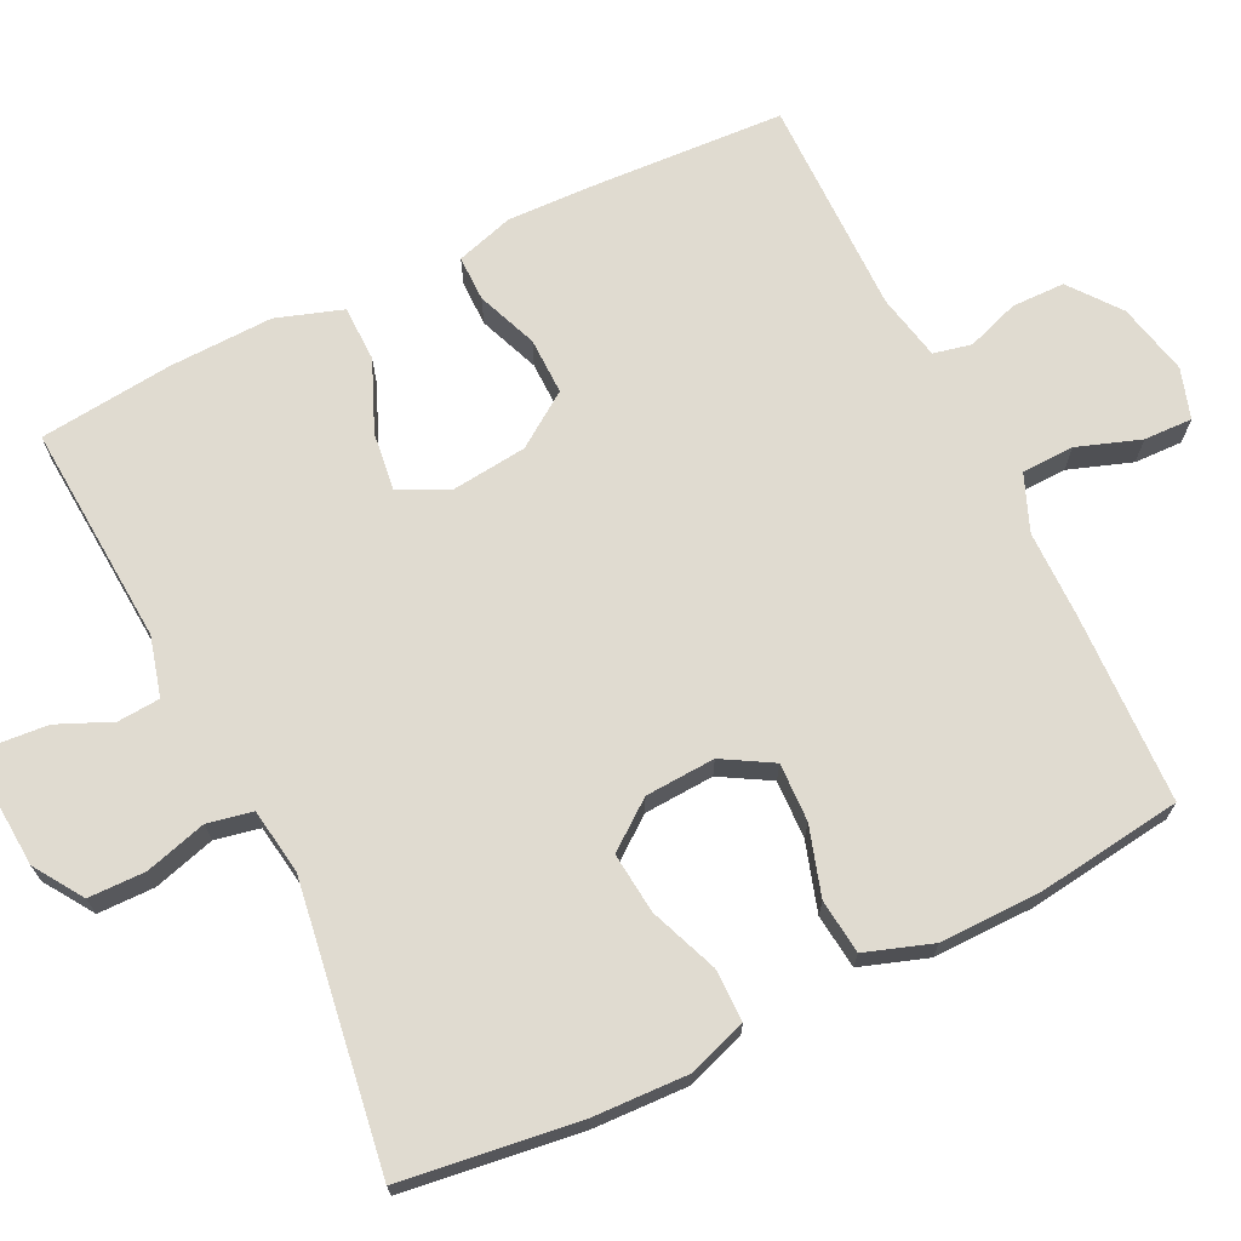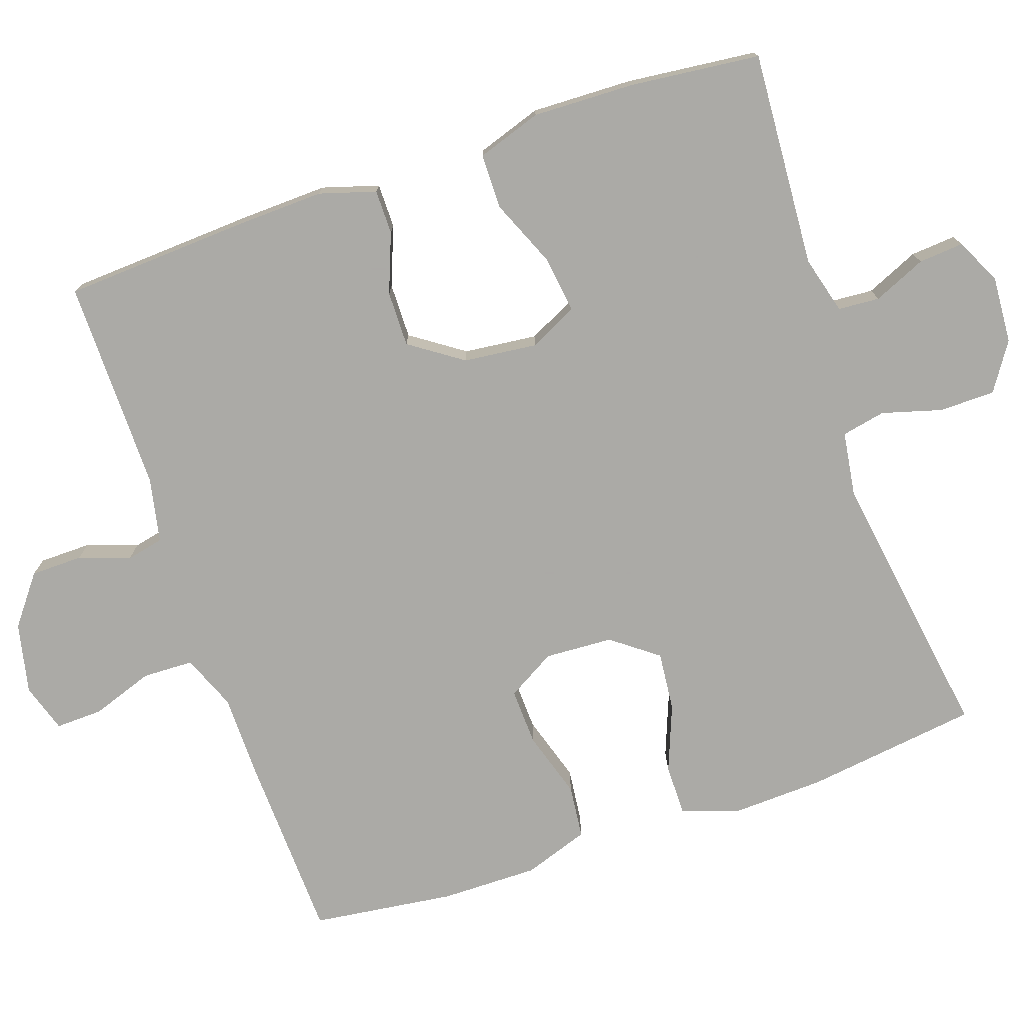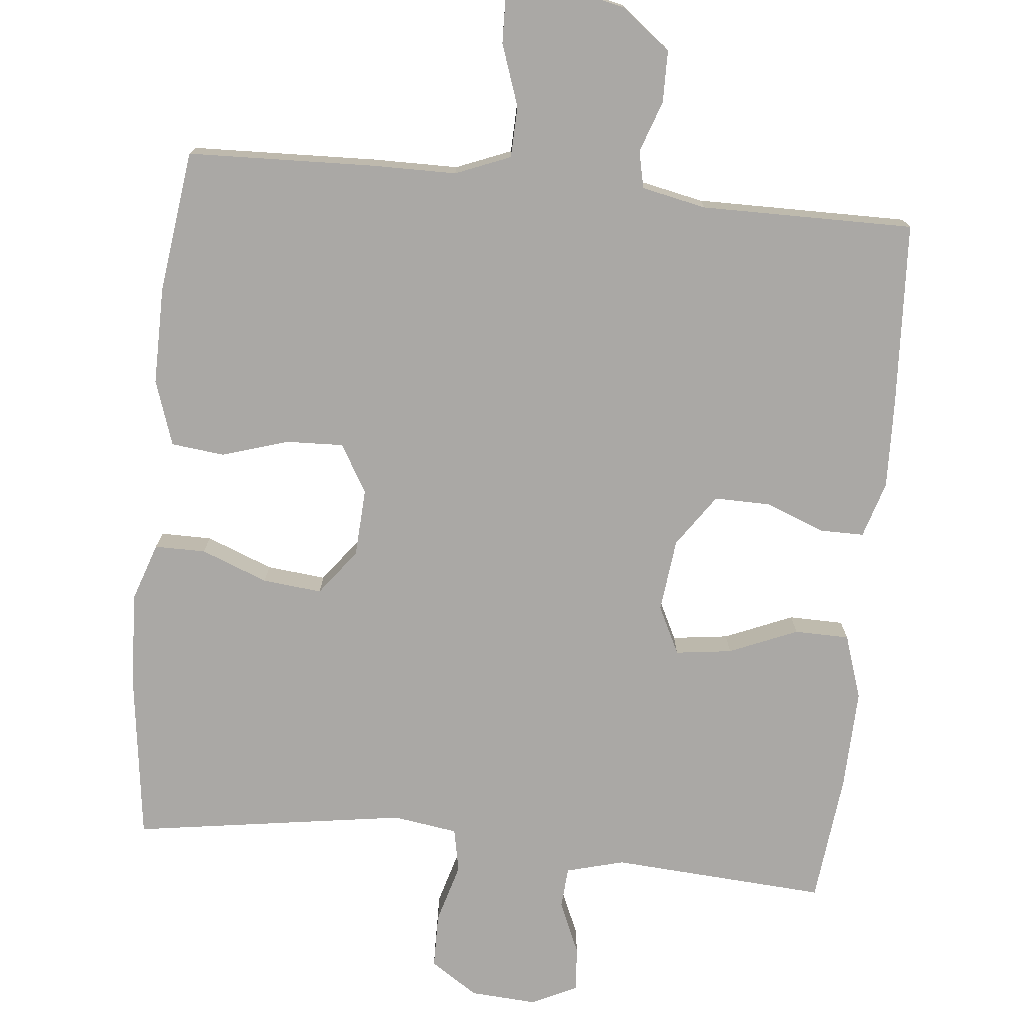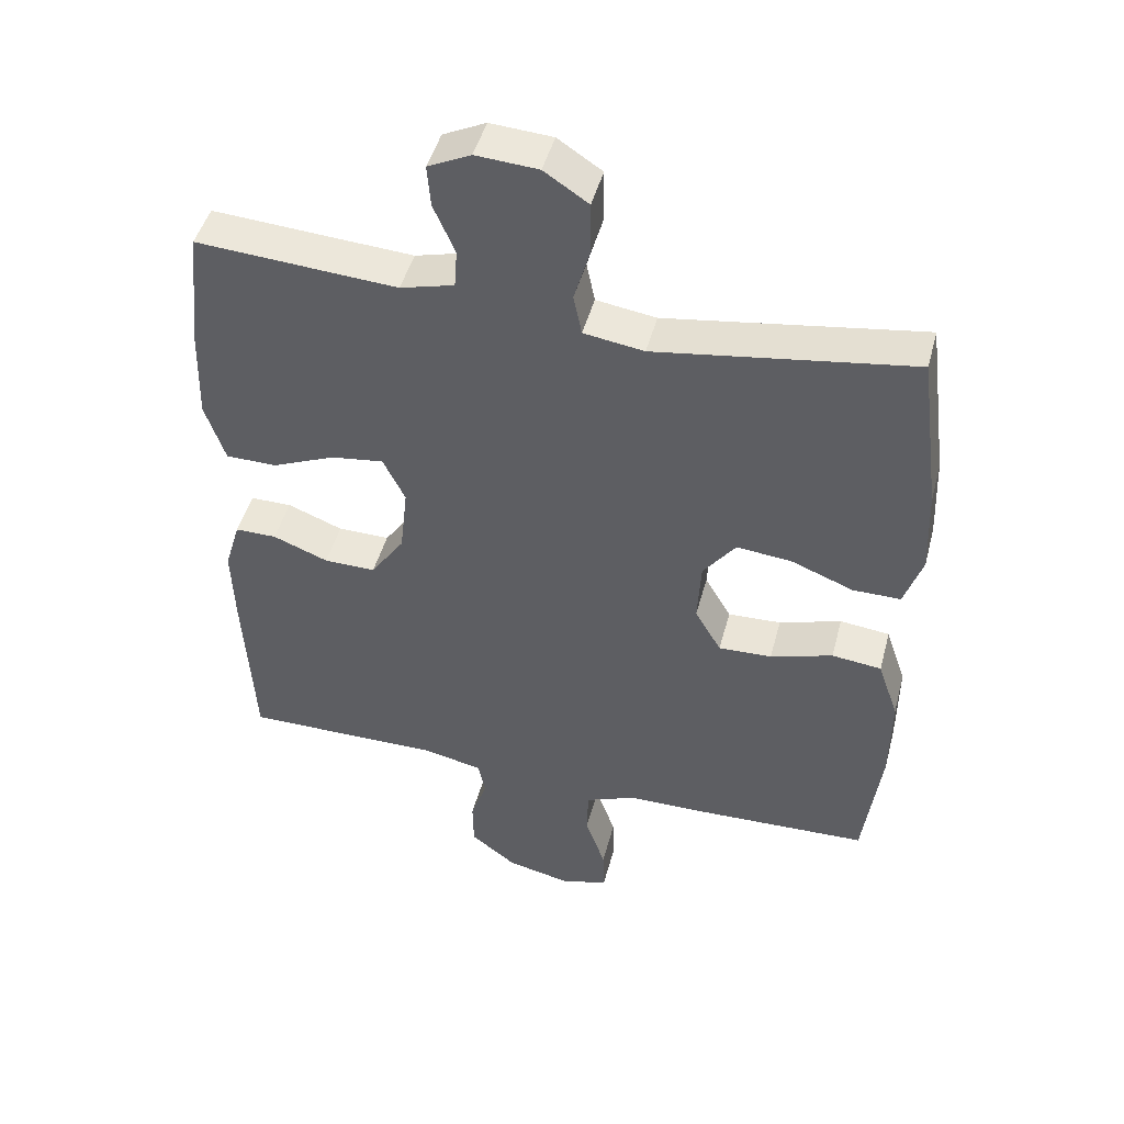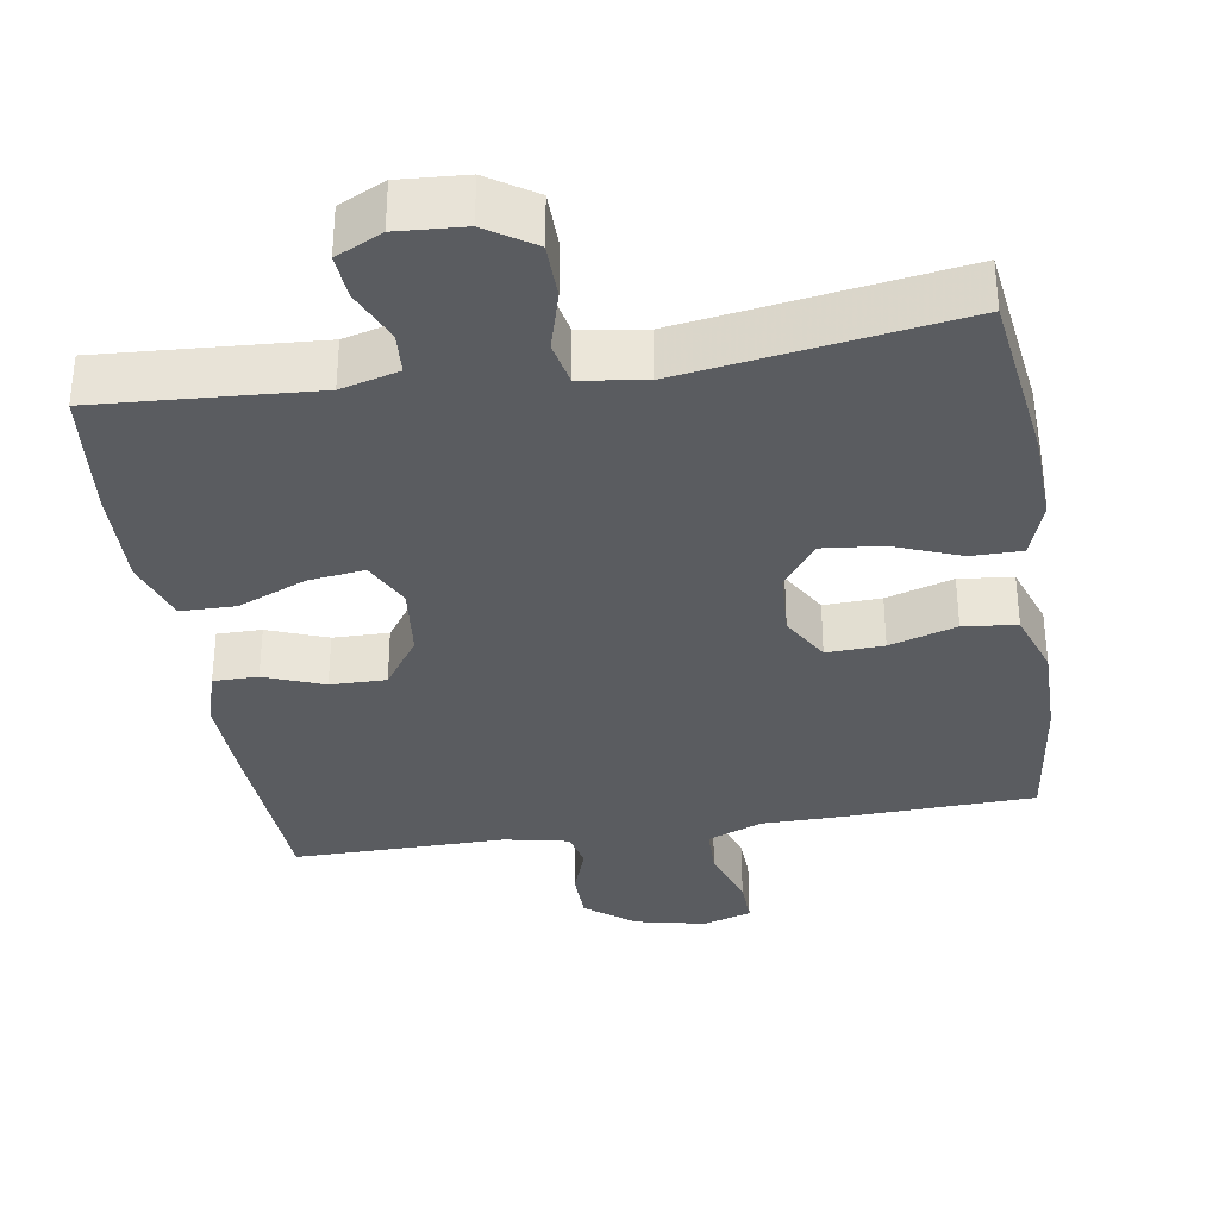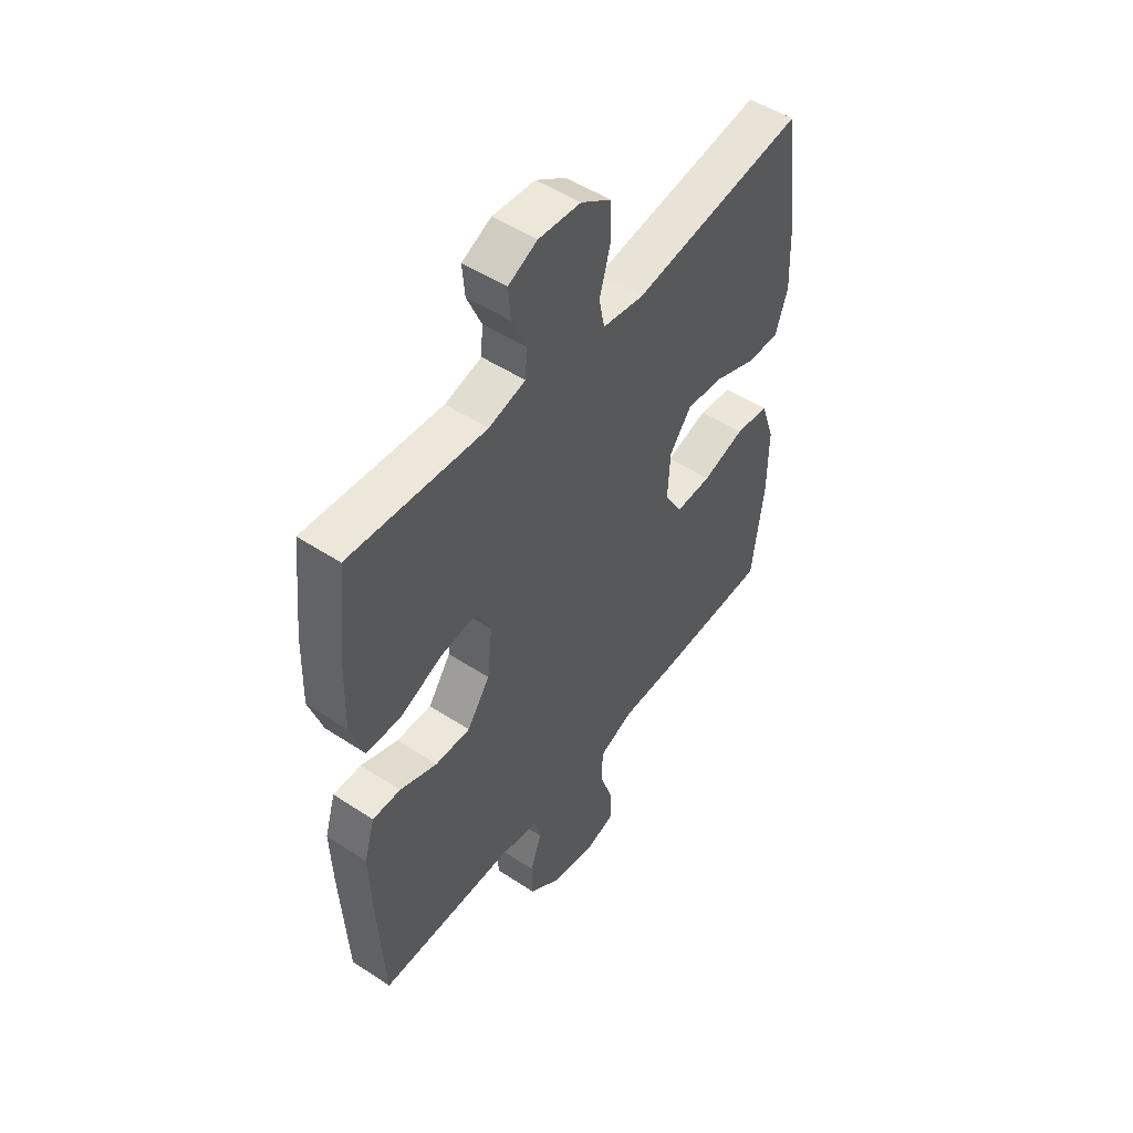
<metadata>
{"format":"obj","ext":"obj","renderer":"f3d","projection":"perspective","resolution":1024,"background":"white","views":[{"elev":69.9,"azim":63.9,"up":"+Y"},{"elev":-75.7,"azim":-71.1,"up":"+Y"},{"elev":-75.1,"azim":174.2,"up":"+Y"},{"elev":46.4,"azim":14.7,"up":"+Z"},{"elev":-34.3,"azim":9.1,"up":"+Y"},{"elev":50.4,"azim":-54.2,"up":"+Z"}]}
</metadata>
<code>
v -0.5 0.07 -0.5
v -0.514 0.07 -0.249
v -0.518 0.07 -0.131
v -0.495 0.07 -0.055
v -0.435 0.07 -0.055
v -0.355 0.07 -0.086
v -0.28 0.07 -0.087
v -0.231 0.07 -0.016
v -0.22 0.07 0.083
v -0.252 0.07 0.148
v -0.328 0.07 0.138
v -0.42 0.07 0.099
v -0.494 0.07 0.1
v -0.523 0.07 0.187
v -0.519 0.07 0.323
v -0.5 0.07 0.5
v -0.209 0.07 0.481
v -0.131 0.07 0.502
v -0.127 0.07 0.558
v -0.158 0.07 0.629
v -0.163 0.07 0.69
v -0.101 0.07 0.72
v -0.011 0.07 0.714
v 0.053 0.07 0.672
v 0.054 0.07 0.597
v 0.031 0.07 0.516
v 0.043 0.07 0.457
v 0.13 0.07 0.444
v 0.5 0.07 0.5
v 0.531 0.07 0.267
v 0.536 0.07 0.143
v 0.51 0.07 0.065
v 0.441 0.07 0.065
v 0.351 0.07 0.1
v 0.271 0.07 0.108
v 0.224 0.07 0.046
v 0.219 0.07 -0.046
v 0.257 0.07 -0.111
v 0.334 0.07 -0.108
v 0.424 0.07 -0.08
v 0.496 0.07 -0.088
v 0.526 0.07 -0.176
v 0.525 0.07 -0.307
v 0.5 0.07 -0.5
v 0.249 0.07 -0.509
v 0.134 0.07 -0.51
v 0.06 0.07 -0.54
v 0.058 0.07 -0.609
v 0.087 0.07 -0.692
v 0.089 0.07 -0.756
v 0.023 0.07 -0.777
v -0.072 0.07 -0.756
v -0.138 0.07 -0.705
v -0.139 0.07 -0.635
v -0.115 0.07 -0.566
v -0.126 0.07 -0.516
v -0.213 0.07 -0.498
v -0.5 0 -0.5
v -0.514 0 -0.249
v -0.518 0 -0.131
v -0.495 0 -0.055
v -0.435 0 -0.055
v -0.355 0 -0.086
v -0.28 0 -0.087
v -0.231 0 -0.016
v -0.22 0 0.083
v -0.252 0 0.148
v -0.328 0 0.138
v -0.42 0 0.099
v -0.494 0 0.1
v -0.523 0 0.187
v -0.519 0 0.323
v -0.5 0 0.5
v -0.209 0 0.481
v -0.131 0 0.502
v -0.127 0 0.558
v -0.158 0 0.629
v -0.163 0 0.69
v -0.101 0 0.72
v -0.011 0 0.714
v 0.053 0 0.672
v 0.054 0 0.597
v 0.031 0 0.516
v 0.043 0 0.457
v 0.13 0 0.444
v 0.5 0 0.5
v 0.531 0 0.267
v 0.536 0 0.143
v 0.51 0 0.065
v 0.441 0 0.065
v 0.351 0 0.1
v 0.271 0 0.108
v 0.224 0 0.046
v 0.219 0 -0.046
v 0.257 0 -0.111
v 0.334 0 -0.108
v 0.424 0 -0.08
v 0.496 0 -0.088
v 0.526 0 -0.176
v 0.525 0 -0.307
v 0.5 0 -0.5
v 0.249 0 -0.509
v 0.134 0 -0.51
v 0.06 0 -0.54
v 0.058 0 -0.609
v 0.087 0 -0.692
v 0.089 0 -0.756
v 0.023 0 -0.777
v -0.072 0 -0.756
v -0.138 0 -0.705
v -0.139 0 -0.635
v -0.115 0 -0.566
v -0.126 0 -0.516
v -0.213 0 -0.498
f 52 53 54 55
f 52 55 56
f 51 52 56
f 48 49 50 51
f 47 48 51 56
f 46 47 56 57
f 44 45 46 57
f 42 43 44 57
f 39 40 41 42
f 38 39 42 57
f 31 32 33 34
f 31 34 35
f 28 29 30 31
f 27 28 31 35
f 23 24 25 26
f 23 26 27
f 22 23 27
f 19 20 21 22
f 18 19 22 27
f 17 18 27 35
f 11 12 13 14
f 10 11 14 15
f 3 4 5 6
f 3 6 7
f 2 3 7
f 1 2 7
f 37 38 57 1
f 16 17 35 36
f 10 15 16 36
f 9 10 36 37
f 8 9 37
f 1 7 8 37
f 112 111 110 109
f 113 112 109
f 113 109 108
f 108 107 106 105
f 113 108 105 104
f 114 113 104 103
f 114 103 102 101
f 114 101 100 99
f 99 98 97 96
f 114 99 96 95
f 91 90 89 88
f 92 91 88
f 88 87 86 85
f 92 88 85 84
f 83 82 81 80
f 84 83 80
f 84 80 79
f 79 78 77 76
f 84 79 76 75
f 92 84 75 74
f 71 70 69 68
f 72 71 68 67
f 63 62 61 60
f 64 63 60
f 64 60 59
f 64 59 58
f 58 114 95 94
f 93 92 74 73
f 93 73 72 67
f 94 93 67 66
f 94 66 65
f 94 65 64 58
f 1 58 59 2
f 2 59 60 3
f 3 60 61 4
f 4 61 62 5
f 5 62 63 6
f 6 63 64 7
f 7 64 65 8
f 8 65 66 9
f 9 66 67 10
f 10 67 68 11
f 11 68 69 12
f 12 69 70 13
f 13 70 71 14
f 14 71 72 15
f 15 72 73 16
f 16 73 74 17
f 17 74 75 18
f 18 75 76 19
f 19 76 77 20
f 20 77 78 21
f 21 78 79 22
f 22 79 80 23
f 23 80 81 24
f 24 81 82 25
f 25 82 83 26
f 26 83 84 27
f 27 84 85 28
f 28 85 86 29
f 29 86 87 30
f 30 87 88 31
f 31 88 89 32
f 32 89 90 33
f 33 90 91 34
f 34 91 92 35
f 35 92 93 36
f 36 93 94 37
f 37 94 95 38
f 38 95 96 39
f 39 96 97 40
f 40 97 98 41
f 41 98 99 42
f 42 99 100 43
f 43 100 101 44
f 44 101 102 45
f 45 102 103 46
f 46 103 104 47
f 47 104 105 48
f 48 105 106 49
f 49 106 107 50
f 50 107 108 51
f 51 108 109 52
f 52 109 110 53
f 53 110 111 54
f 54 111 112 55
f 55 112 113 56
f 56 113 114 57
f 57 114 58 1

</code>
